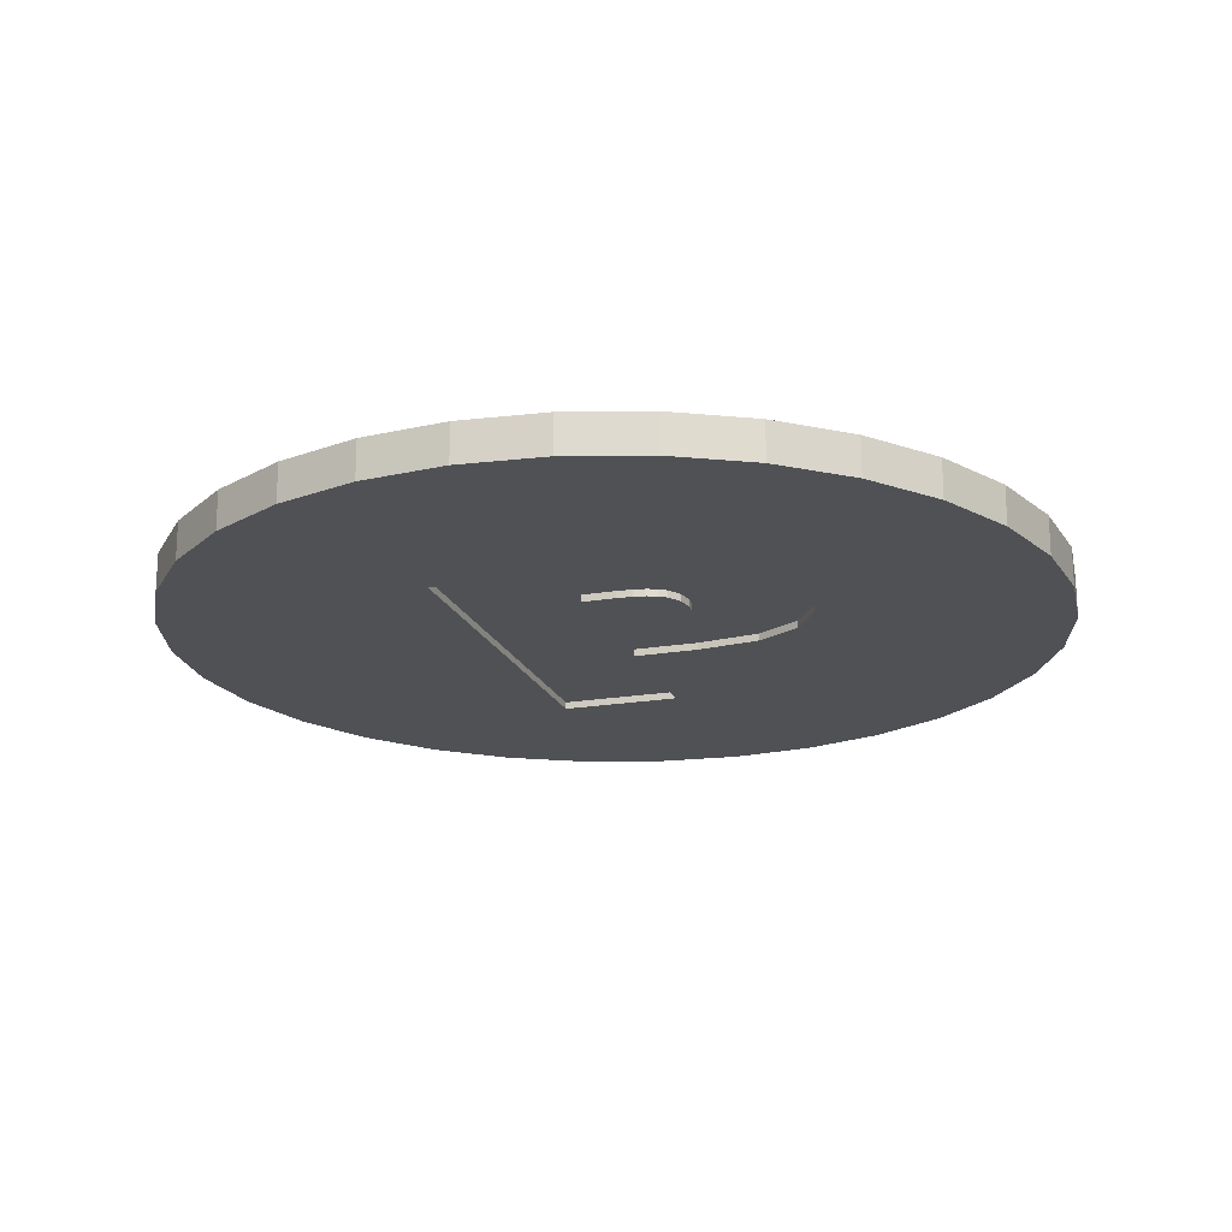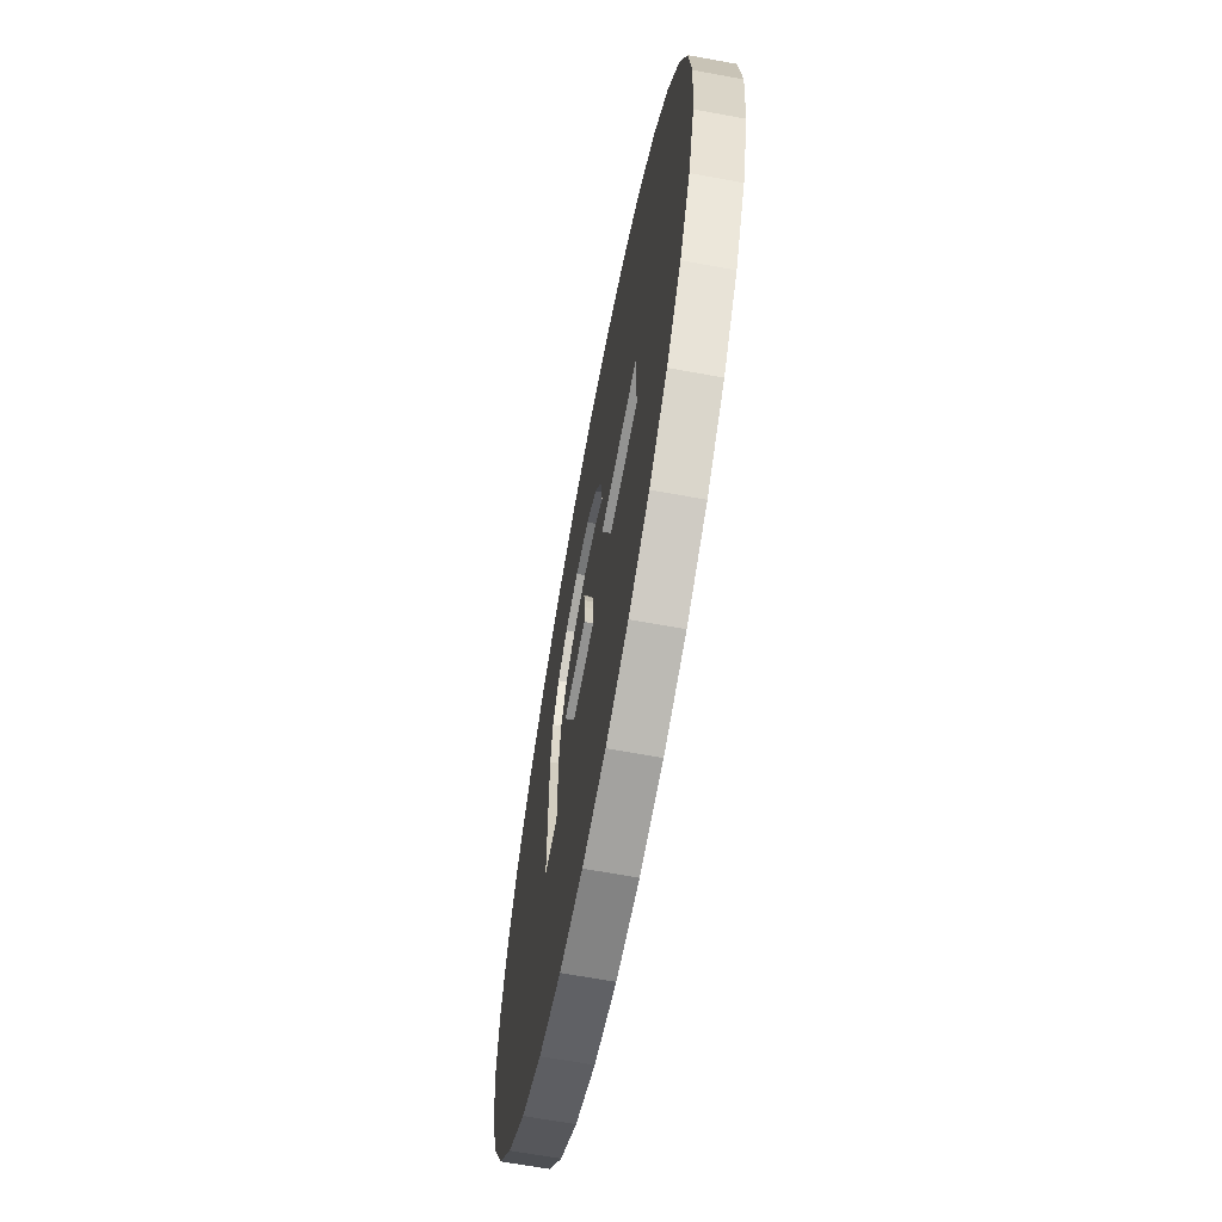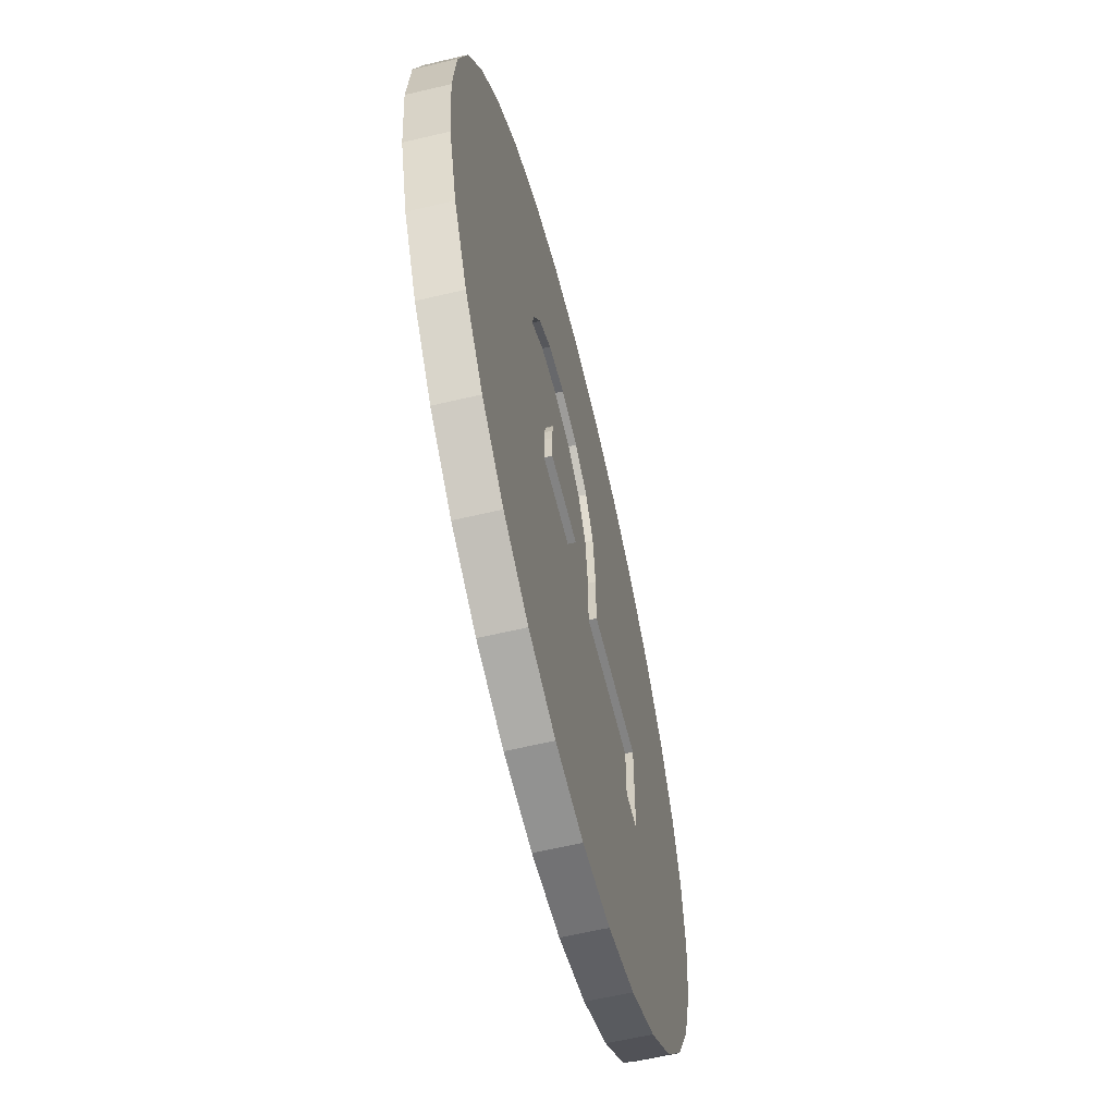
<metadata>
{"format":"obj","ext":"obj","renderer":"f3d","projection":"perspective","resolution":1024,"background":"white","views":[{"elev":-19.5,"azim":107.8,"up":"+Z"},{"elev":-66.7,"azim":-100.4,"up":"+Y"},{"elev":-61.0,"azim":103.6,"up":"+Y"}]}
</metadata>
<code>
o 6_2x
v -2.8 13.66 0.05096
v 0.09691 6.316 0.05096
v -5.4 12.87 0.05096
v -0.096 13.93 0.05096
v -1.153 5.478 0.05096
v -2.8 13.66 1.272
v -0.096 13.93 1.272
v 1.752 6.596 0.05096
v 0.09691 6.316 0.276
v -7.796 11.59 0.05096
v -5.4 12.87 1.272
v 2.608 13.66 0.05096
v -9.896 9.866 0.05096
v -1.153 5.478 0.276
v -1.936 4.067 0.05096
v -1.936 4.067 0.276
v -5.804 8.606 1.272
v 2.608 13.66 1.272
v -5.581 7.772 1.272
v 2.297 5.613 1.272
v -1.348 4.948 1.272
v 0.2521 5.447 1.272
v 1.752 6.596 0.276
v 3.352 6.338 0.276
v 3.352 6.338 0.05096
v 1.36 2.876 0.276
v 1.102 2.793 0.276
v -7.796 11.59 1.272
v -7.247 9.438 1.272
v -6.414 9.215 1.272
v 5.208 12.87 1.272
v 5.208 12.87 0.05096
v -11.62 7.766 0.05096
v -9.896 9.866 1.272
v 0.6679 2.46 0.276
v 0.8719 2.654 0.276
v -12.9 5.37 0.05096
v -2.198 2.067 0.05096
v -2.198 2.067 0.276
v 0.5016 2.197 0.276
v -5.581 7.772 0.602
v -5.804 8.606 0.602
v -5.804 6.939 0.602
v -5.804 6.939 1.272
v 5.175 5.264 0.602
v 2.297 5.613 0.602
v 5.175 5.264 1.272
v 0.2521 5.447 0.602
v -1.348 4.948 0.602
v -2.537 4.171 1.272
v 1.644 2.904 0.276
v 2.177 2.807 0.276
v 4.538 5.57 0.276
v 4.538 5.57 0.05096
v 7.604 11.59 0.05096
v 1.102 2.793 0.05096
v 1.36 2.876 0.05096
v 0.8719 2.654 0.05096
v -8.081 9.215 1.272
v -6.414 9.215 0.602
v -7.247 9.438 0.602
v 7.604 11.59 1.272
v -12.9 5.37 1.272
v -11.62 7.766 1.272
v -8.691 8.606 1.272
v 0.5016 2.197 0.05096
v 0.6679 2.46 0.05096
v -13.69 2.771 1.272
v -13.69 2.771 0.05096
v -6.751 -0.008873 0.05096
v -2.198 -0.008873 0.05096
v 0.3818 1.854 0.276
v 0.3109 1.428 0.276
v 0.2876 0.9202 0.276
v -2.198 -0.008873 0.276
v 0.3818 1.854 0.05096
v -8.081 6.328 0.602
v -7.247 6.106 0.602
v -6.414 6.328 0.602
v -6.414 6.328 1.272
v -5.804 4.725 1.272
v 3.201 2.156 0.602
v 7.164 4.215 0.602
v 5.779 1.662 0.602
v 1.138 1.919 0.602
v 1.779 1.558 0.602
v 7.164 4.215 1.272
v 9.704 9.866 1.272
v 0.2721 2.039 0.602
v -0.616 1.914 0.602
v -2.537 4.171 0.602
v -3.352 3.169 1.272
v -5.581 3.891 1.272
v 2.177 2.807 0.05096
v 1.644 2.904 0.05096
v 2.623 2.519 0.276
v 5.273 4.286 0.05096
v 5.273 4.286 0.276
v 11.43 7.766 0.05096
v 9.704 9.866 0.05096
v 2.998 1.56 0.05096
v -8.081 9.215 0.602
v -8.691 6.939 1.272
v -8.913 3.891 1.272
v -8.081 6.328 1.272
v -8.691 4.725 1.272
v -8.081 5.335 1.272
v -8.913 7.772 1.272
v -8.691 8.606 0.602
v -13.96 0.06652 1.272
v -8.691 3.059 1.272
v -8.913 0.01108 1.272
v -8.691 0.8448 1.272
v -13.96 0.06652 0.05096
v -13.69 -2.638 0.05096
v -6.751 -3.817 0.05096
v -6.751 -3.817 0.276
v -6.751 -0.008873 0.276
v 0.3109 1.428 0.05096
v 0.2876 0.9202 0.05096
v 0.2876 -0.008873 0.05096
v 0.2876 -0.008873 0.276
v -8.913 7.772 0.602
v -8.691 6.939 0.602
v -7.247 6.106 1.272
v -6.414 5.335 1.272
v -5.581 3.891 0.602
v -5.804 4.725 0.602
v 2.173 1.019 0.602
v 5.779 1.662 1.272
v 4.117 0.9003 0.602
v 3.201 2.156 1.272
v 8.322 2.548 0.602
v 6.406 1.11 0.602
v 6.406 1.11 1.272
v 1.138 1.919 1.272
v 1.779 1.558 1.272
v 8.322 2.548 1.272
v 12.71 5.37 1.272
v 11.43 7.766 1.272
v 0.2721 2.039 1.272
v -1.289 1.537 0.602
v -1.289 1.537 1.272
v -0.616 1.914 1.272
v -3.352 3.169 0.602
v -3.822 1.874 1.272
v -5.804 3.059 1.272
v -5.804 3.059 0.602
v 2.623 2.519 0.05096
v 2.798 2.284 0.05096
v 2.923 1.965 0.05096
v 2.798 2.284 0.276
v 12.71 5.37 0.05096
v 5.517 2.486 0.05096
v 5.517 2.486 0.276
v 3.024 1.071 0.05096
v 3.024 1.071 0.276
v 2.998 1.56 0.276
v -8.913 3.891 0.602
v -8.691 4.725 0.602
v -8.081 5.335 0.602
v -7.247 5.558 0.602
v -7.247 5.558 1.272
v -13.69 -2.638 1.272
v -8.691 3.059 0.602
v -8.081 2.448 1.272
v -8.913 0.01108 0.602
v -8.691 0.8448 0.602
v -8.691 -0.8215 1.272
v -8.081 1.455 0.602
v -8.081 1.455 1.272
v -12.9 -5.237 0.05096
v -12.9 -5.237 1.272
v -11.62 -7.633 0.05096
v -9.896 -9.733 0.05096
v 5.517 -3.817 0.05096
v -7.796 -11.46 0.05096
v -5.4 -12.74 0.05096
v 5.517 -3.817 0.276
v 3.024 -0.008873 0.05096
v 3.024 -0.008873 0.276
v -6.414 5.335 0.602
v 2.305 0.3648 1.272
v 2.173 1.019 1.272
v 2.305 0.3648 0.602
v 5.319 -0.8482 1.272
v 4.117 0.9003 1.272
v 4.414 -0.5887 1.272
v 4.414 -0.5887 0.602
v 8.708 0.3404 0.602
v 6.616 0.3736 1.272
v 6.616 0.3736 0.602
v 1.094 -1.15 1.272
v 8.708 0.3404 1.272
v 13.5 2.771 1.272
v 13.5 2.771 0.05096
v 0.1801 -1.267 1.272
v -1.712 0.9779 0.602
v -0.7069 -1.154 1.272
v -1.712 0.9779 1.272
v -3.822 1.874 0.602
v -3.98 0.214 0.602
v -3.98 0.214 1.272
v -6.414 2.448 1.272
v -5.804 0.8448 1.272
v -6.414 1.455 1.272
v -6.414 2.448 0.602
v 2.923 1.965 0.276
v 13.5 -2.638 0.05096
v 13.76 0.06652 0.05096
v -7.247 2.225 0.602
v -8.913 -3.869 1.272
v -8.691 -3.036 1.272
v -8.081 2.448 0.602
v -7.247 2.225 1.272
v -7.247 -1.655 0.602
v -8.691 -0.8215 0.602
v -8.081 -1.432 0.602
v -8.081 -1.432 1.272
v -7.247 1.677 0.602
v -7.247 1.677 1.272
v -11.62 -7.633 1.272
v -8.691 -4.702 1.272
v -9.896 -9.733 1.272
v -7.796 -11.46 1.272
v -2.8 -13.53 0.05096
v -0.096 -13.79 0.05096
v 2.608 -13.53 0.05096
v 5.208 -12.74 0.05096
v 7.604 -11.46 0.05096
v 12.71 -5.237 0.05096
v 9.704 -9.733 0.05096
v 11.43 -7.633 0.05096
v -5.4 -12.74 1.272
v -2.8 -13.53 1.272
v 2.169 -0.2727 1.272
v 1.761 -0.7983 1.272
v 2.169 -0.2727 0.602
v 6.322 -0.4013 0.602
v 6.322 -0.4013 1.272
v 5.319 -0.8482 0.602
v 5.737 -4.239 0.602
v 5.737 -4.239 1.272
v 4.121 -2.103 1.272
v 4.121 -2.103 0.602
v 8.369 -1.975 0.602
v 1.761 -0.7983 0.602
v 1.094 -1.15 0.602
v 8.369 -1.975 1.272
v 13.5 -2.638 1.272
v 13.76 0.06652 1.272
v 0.1801 -1.267 0.602
v -1.854 0.306 0.602
v -0.7069 -1.154 0.602
v -1.343 -0.8149 0.602
v -1.343 -0.8149 1.272
v -1.854 0.306 1.272
v -1.727 -0.3093 0.602
v -3.851 -1.189 0.602
v -3.851 -1.189 1.272
v -5.581 0.01108 1.272
v -5.581 0.01108 0.602
v -5.804 0.8448 0.602
v -6.414 1.455 0.602
v 12.71 -5.237 1.272
v -8.913 -3.869 0.602
v -8.691 -3.036 0.602
v -8.081 -2.426 0.602
v -8.081 -2.426 1.272
v -7.247 -1.655 1.272
v -6.414 -1.432 1.272
v -6.414 -1.432 0.602
v -8.691 -6.916 1.272
v -8.691 -8.582 1.272
v -8.913 -7.75 1.272
v -8.691 -4.702 0.602
v -8.081 -5.313 1.272
v -8.081 -9.193 1.272
v -7.247 -9.416 1.272
v -0.096 -13.79 1.272
v 2.608 -13.53 1.272
v 5.208 -12.74 1.272
v 7.604 -11.46 1.272
v 9.704 -9.733 1.272
v 11.43 -7.633 1.272
v -5.804 -8.582 1.272
v -6.414 -9.193 1.272
v 7.377 -3.385 0.602
v 3.242 -3.364 1.272
v 7.377 -3.385 1.272
v 3.242 -3.364 0.602
v 0.2721 -4.498 0.602
v 1.914 -4.214 0.602
v -0.8898 -4.355 0.602
v -2.828 -3.241 0.602
v -1.946 -3.925 0.602
v -1.727 -0.3093 1.272
v -3.465 -2.334 0.602
v -3.465 -2.334 1.272
v -5.804 -3.036 1.272
v -5.804 -0.8215 1.272
v -6.414 -2.426 1.272
v -5.804 -0.8215 0.602
v -7.247 -5.536 0.602
v -7.247 -2.203 0.602
v -7.247 -2.203 1.272
v -8.691 -6.916 0.602
v -8.081 -6.306 0.602
v -8.081 -6.306 1.272
v -8.691 -8.582 0.602
v -8.913 -7.75 0.602
v -8.081 -5.313 0.602
v -7.247 -5.536 1.272
v -8.081 -9.193 0.602
v -7.247 -9.416 0.602
v -6.414 -9.193 0.602
v 0.2721 -4.498 1.272
v -0.8898 -4.355 1.272
v -5.581 -7.75 1.272
v 1.914 -4.214 1.272
v -5.804 -8.582 0.602
v -2.828 -3.241 1.272
v -1.946 -3.925 1.272
v -5.581 -3.869 1.272
v -5.804 -3.036 0.602
v -6.414 -2.426 0.602
v -6.414 -5.313 0.602
v -7.247 -6.083 0.602
v -7.247 -6.083 1.272
v -6.414 -5.313 1.272
v -6.414 -6.306 1.272
v -5.581 -7.75 0.602
v -5.804 -6.916 1.272
v -5.804 -4.702 1.272
v -5.804 -4.702 0.602
v -5.581 -3.869 0.602
v -6.414 -6.306 0.602
v -5.804 -6.916 0.602
f 1 2 3
f 4 2 1
f 5 3 2
f 6 1 3
f 7 4 1
f 7 1 6
f 8 2 4
f 8 9 2
f 2 9 5
f 3 5 10
f 11 3 10
f 6 3 11
f 4 12 8
f 4 7 12
f 10 5 13
f 14 5 9
f 15 13 5
f 16 5 14
f 16 15 5
f 6 17 7
f 6 11 17
f 18 12 7
f 17 19 7
f 18 7 20
f 19 21 7
f 22 20 7
f 22 7 21
f 8 23 9
f 8 24 23
f 8 12 25
f 25 24 8
f 9 23 26
f 14 9 27
f 26 27 9
f 28 10 13
f 11 10 28
f 11 28 29
f 30 17 11
f 29 30 11
f 31 12 18
f 32 25 12
f 31 32 12
f 13 15 33
f 13 33 34
f 28 13 34
f 16 14 35
f 36 35 14
f 27 36 14
f 37 33 15
f 15 38 37
f 38 15 16
f 39 38 16
f 40 39 16
f 35 40 16
f 41 17 42
f 42 17 30
f 41 19 17
f 31 18 20
f 43 19 41
f 43 44 19
f 44 21 19
f 45 20 46
f 46 20 22
f 45 47 20
f 20 47 31
f 48 22 21
f 48 21 49
f 49 21 50
f 21 44 50
f 46 22 48
f 51 26 23
f 24 51 23
f 51 24 52
f 24 53 52
f 53 24 54
f 25 54 24
f 55 25 32
f 25 55 54
f 26 56 27
f 26 57 56
f 51 57 26
f 27 58 36
f 27 56 58
f 34 59 28
f 59 29 28
f 60 29 61
f 59 61 29
f 60 30 29
f 42 30 60
f 62 32 31
f 62 31 47
f 62 55 32
f 63 33 37
f 33 63 64
f 64 34 33
f 34 64 65
f 59 34 65
f 66 40 35
f 66 35 67
f 36 67 35
f 36 58 67
f 68 63 37
f 68 37 69
f 38 70 37
f 69 37 70
f 71 70 38
f 71 38 39
f 72 73 39
f 40 72 39
f 73 74 39
f 39 74 75
f 75 71 39
f 76 72 40
f 76 40 66
f 77 41 42
f 77 78 41
f 41 78 43
f 77 42 60
f 79 43 78
f 79 80 43
f 44 43 80
f 44 80 81
f 81 50 44
f 45 46 82
f 83 47 45
f 83 45 84
f 82 84 45
f 46 48 85
f 85 86 46
f 82 46 86
f 47 83 87
f 47 87 88
f 88 62 47
f 48 49 89
f 89 85 48
f 89 49 90
f 91 90 49
f 49 50 91
f 92 91 50
f 92 50 93
f 81 93 50
f 52 94 51
f 51 94 95
f 51 95 57
f 96 52 53
f 96 94 52
f 97 53 54
f 97 98 53
f 53 98 96
f 99 54 100
f 100 54 55
f 54 99 97
f 88 100 55
f 88 55 62
f 56 101 58
f 57 101 56
f 95 101 57
f 58 101 67
f 59 102 61
f 65 102 59
f 77 60 61
f 77 61 102
f 63 103 64
f 68 104 63
f 105 103 63
f 106 63 104
f 63 107 105
f 63 106 107
f 108 65 64
f 108 64 103
f 65 109 102
f 108 109 65
f 67 101 66
f 66 101 76
f 69 110 68
f 104 68 111
f 110 112 68
f 111 68 113
f 113 68 112
f 114 110 69
f 70 114 69
f 114 70 115
f 116 115 70
f 116 70 117
f 70 118 117
f 71 118 70
f 71 75 118
f 73 72 119
f 76 119 72
f 120 73 119
f 120 74 73
f 121 74 120
f 121 122 74
f 122 75 74
f 122 117 75
f 118 75 117
f 76 101 119
f 77 109 123
f 77 123 124
f 77 102 109
f 124 103 77
f 105 77 103
f 125 77 105
f 125 78 77
f 78 125 79
f 80 79 125
f 125 126 80
f 126 81 80
f 127 81 128
f 128 81 126
f 127 93 81
f 86 129 82
f 82 130 84
f 131 82 129
f 130 82 132
f 131 132 82
f 83 84 133
f 133 87 83
f 134 133 84
f 135 134 84
f 135 84 130
f 86 85 136
f 136 85 89
f 137 86 136
f 86 137 129
f 133 138 87
f 138 139 87
f 139 140 87
f 140 88 87
f 140 100 88
f 141 89 90
f 136 89 141
f 90 91 142
f 142 143 90
f 141 90 144
f 144 90 143
f 145 142 91
f 92 145 91
f 146 145 92
f 146 92 147
f 93 147 92
f 148 93 127
f 148 147 93
f 96 149 94
f 94 149 95
f 150 95 149
f 151 95 150
f 101 95 151
f 152 149 96
f 152 96 98
f 97 153 154
f 153 97 99
f 154 98 97
f 154 155 98
f 98 155 152
f 140 99 100
f 99 140 153
f 156 119 101
f 157 156 101
f 157 101 158
f 158 101 151
f 103 124 123
f 103 123 108
f 104 159 160
f 111 159 104
f 104 160 106
f 125 105 107
f 106 160 161
f 106 161 107
f 107 161 162
f 107 162 163
f 163 125 107
f 108 123 109
f 110 114 164
f 164 112 110
f 111 165 159
f 166 165 111
f 111 113 166
f 112 167 168
f 169 167 112
f 112 168 113
f 112 164 169
f 113 168 170
f 113 170 171
f 171 166 113
f 115 164 114
f 115 116 172
f 173 115 172
f 173 164 115
f 172 116 174
f 175 174 116
f 117 176 116
f 175 116 177
f 178 116 176
f 178 177 116
f 117 122 179
f 117 179 176
f 119 156 120
f 180 120 156
f 180 121 120
f 180 122 121
f 122 181 179
f 180 181 122
f 163 126 125
f 128 126 182
f 182 126 162
f 163 162 126
f 128 182 127
f 162 148 127
f 162 127 182
f 183 129 184
f 184 129 137
f 183 185 129
f 129 185 131
f 186 135 130
f 130 132 187
f 186 130 188
f 187 188 130
f 189 187 131
f 189 131 185
f 131 187 132
f 190 138 133
f 190 133 134
f 191 192 134
f 134 192 190
f 191 134 135
f 191 135 186
f 136 141 193
f 193 137 136
f 193 184 137
f 190 194 138
f 194 195 138
f 139 138 195
f 195 196 139
f 139 196 153
f 139 153 140
f 144 197 141
f 193 141 197
f 142 145 198
f 198 143 142
f 143 199 144
f 198 200 143
f 200 199 143
f 197 144 199
f 201 198 145
f 146 201 145
f 202 201 146
f 203 202 146
f 146 147 204
f 203 146 205
f 204 206 146
f 205 146 206
f 147 148 207
f 147 207 204
f 162 207 148
f 152 150 149
f 208 151 150
f 208 150 152
f 158 151 208
f 208 152 155
f 153 196 154
f 176 154 209
f 210 209 154
f 176 179 154
f 196 210 154
f 155 154 179
f 179 181 155
f 157 155 181
f 158 208 155
f 157 158 155
f 181 156 157
f 181 180 156
f 211 160 159
f 211 159 165
f 211 161 160
f 211 162 161
f 162 211 207
f 164 173 212
f 212 213 164
f 164 213 169
f 211 165 214
f 166 214 165
f 215 214 166
f 215 166 171
f 216 168 167
f 169 217 167
f 167 217 216
f 216 170 168
f 218 217 169
f 218 169 219
f 169 213 219
f 216 220 170
f 171 170 220
f 171 220 221
f 171 221 215
f 222 172 174
f 222 173 172
f 223 212 173
f 173 222 223
f 224 174 175
f 224 222 174
f 177 225 175
f 224 175 225
f 178 176 226
f 226 176 227
f 228 227 176
f 229 228 176
f 230 229 176
f 209 231 176
f 232 230 176
f 231 233 176
f 233 232 176
f 178 225 177
f 225 178 234
f 235 234 178
f 235 178 226
f 184 193 183
f 236 185 183
f 236 183 237
f 193 237 183
f 236 238 185
f 185 238 189
f 239 240 186
f 241 239 186
f 240 191 186
f 186 242 241
f 186 243 242
f 243 186 244
f 188 244 186
f 189 188 187
f 189 244 188
f 189 238 245
f 245 244 189
f 190 192 246
f 190 246 194
f 240 192 191
f 239 246 192
f 240 239 192
f 247 237 193
f 247 193 248
f 248 193 197
f 249 194 246
f 249 250 194
f 251 194 250
f 251 195 194
f 251 196 195
f 251 210 196
f 248 197 252
f 252 197 199
f 198 201 253
f 253 200 198
f 254 199 255
f 255 199 256
f 252 199 254
f 199 257 256
f 257 199 200
f 253 257 200
f 202 253 201
f 258 253 202
f 202 259 258
f 202 260 259
f 260 202 203
f 203 261 260
f 205 261 203
f 204 207 211
f 204 211 215
f 204 215 221
f 204 221 206
f 262 205 263
f 263 205 206
f 262 261 205
f 263 206 264
f 221 264 206
f 210 251 209
f 250 209 251
f 250 265 209
f 209 265 231
f 215 211 214
f 212 266 267
f 223 266 212
f 212 267 213
f 213 267 268
f 213 268 269
f 269 219 213
f 218 216 217
f 270 216 218
f 271 216 270
f 271 272 216
f 216 272 264
f 216 264 220
f 270 218 219
f 270 219 269
f 220 264 221
f 273 223 222
f 224 274 222
f 275 273 222
f 275 222 274
f 223 276 266
f 277 276 223
f 223 273 277
f 274 224 278
f 225 278 224
f 225 234 279
f 279 278 225
f 280 226 227
f 280 235 226
f 228 280 227
f 281 280 228
f 282 281 228
f 282 228 229
f 230 282 229
f 283 282 230
f 284 283 230
f 284 230 232
f 233 231 285
f 265 285 231
f 232 285 284
f 285 232 233
f 235 286 234
f 287 234 286
f 279 234 287
f 280 286 235
f 237 238 236
f 237 247 238
f 247 245 238
f 246 239 288
f 239 241 288
f 242 288 241
f 242 243 288
f 243 244 289
f 243 289 282
f 290 288 243
f 283 243 282
f 243 284 290
f 284 243 283
f 289 244 245
f 245 247 291
f 291 289 245
f 288 290 246
f 290 249 246
f 248 291 247
f 252 292 248
f 291 248 293
f 293 248 292
f 290 265 249
f 250 249 265
f 294 292 252
f 252 254 294
f 258 257 253
f 255 295 254
f 296 254 295
f 296 294 254
f 255 256 297
f 255 297 258
f 255 258 298
f 298 295 255
f 297 256 257
f 258 297 257
f 259 298 258
f 260 299 259
f 298 259 299
f 299 260 300
f 301 260 261
f 302 300 260
f 301 271 260
f 302 260 271
f 303 261 262
f 303 301 261
f 263 264 262
f 303 262 264
f 303 264 272
f 265 290 285
f 304 267 266
f 304 266 276
f 304 268 267
f 268 304 305
f 269 268 305
f 269 305 306
f 269 306 270
f 271 270 302
f 306 302 270
f 303 272 271
f 301 303 271
f 273 307 308
f 275 307 273
f 273 308 309
f 309 277 273
f 274 310 311
f 278 310 274
f 274 311 275
f 275 311 307
f 304 276 312
f 277 312 276
f 313 312 277
f 313 277 309
f 278 314 310
f 279 314 278
f 279 315 314
f 315 279 316
f 287 316 279
f 280 281 317
f 317 318 280
f 319 280 318
f 286 280 319
f 320 317 281
f 281 282 320
f 289 320 282
f 285 290 284
f 286 321 316
f 321 286 319
f 286 316 287
f 289 291 320
f 293 320 291
f 294 317 292
f 320 292 317
f 320 293 292
f 294 318 317
f 296 318 294
f 298 322 295
f 295 322 323
f 295 323 296
f 296 323 318
f 298 299 322
f 324 299 300
f 299 324 322
f 300 325 324
f 325 300 302
f 325 302 326
f 326 302 305
f 306 305 302
f 313 304 312
f 304 313 327
f 327 305 304
f 305 327 326
f 315 308 307
f 315 307 311
f 315 328 308
f 309 308 328
f 309 328 329
f 309 329 313
f 315 311 310
f 315 310 314
f 330 327 313
f 330 313 331
f 329 331 313
f 315 316 328
f 328 316 321
f 318 323 319
f 321 319 332
f 332 319 333
f 333 319 323
f 328 321 332
f 334 322 324
f 322 334 323
f 323 334 333
f 335 324 336
f 336 324 325
f 335 334 324
f 325 326 327
f 325 327 336
f 335 336 327
f 334 327 330
f 334 335 327
f 328 332 337
f 329 328 331
f 337 331 328
f 334 330 333
f 331 333 330
f 338 331 337
f 338 333 331
f 338 337 332
f 332 333 338

</code>
